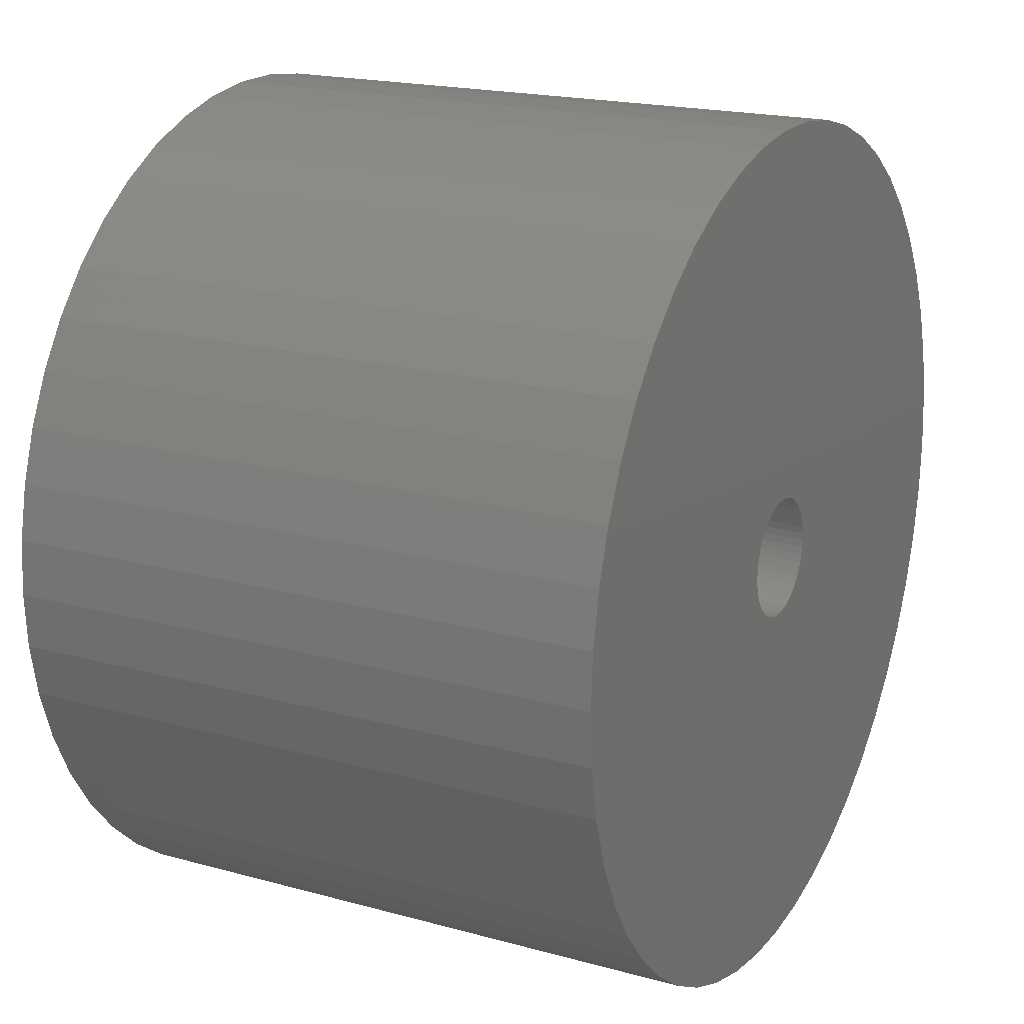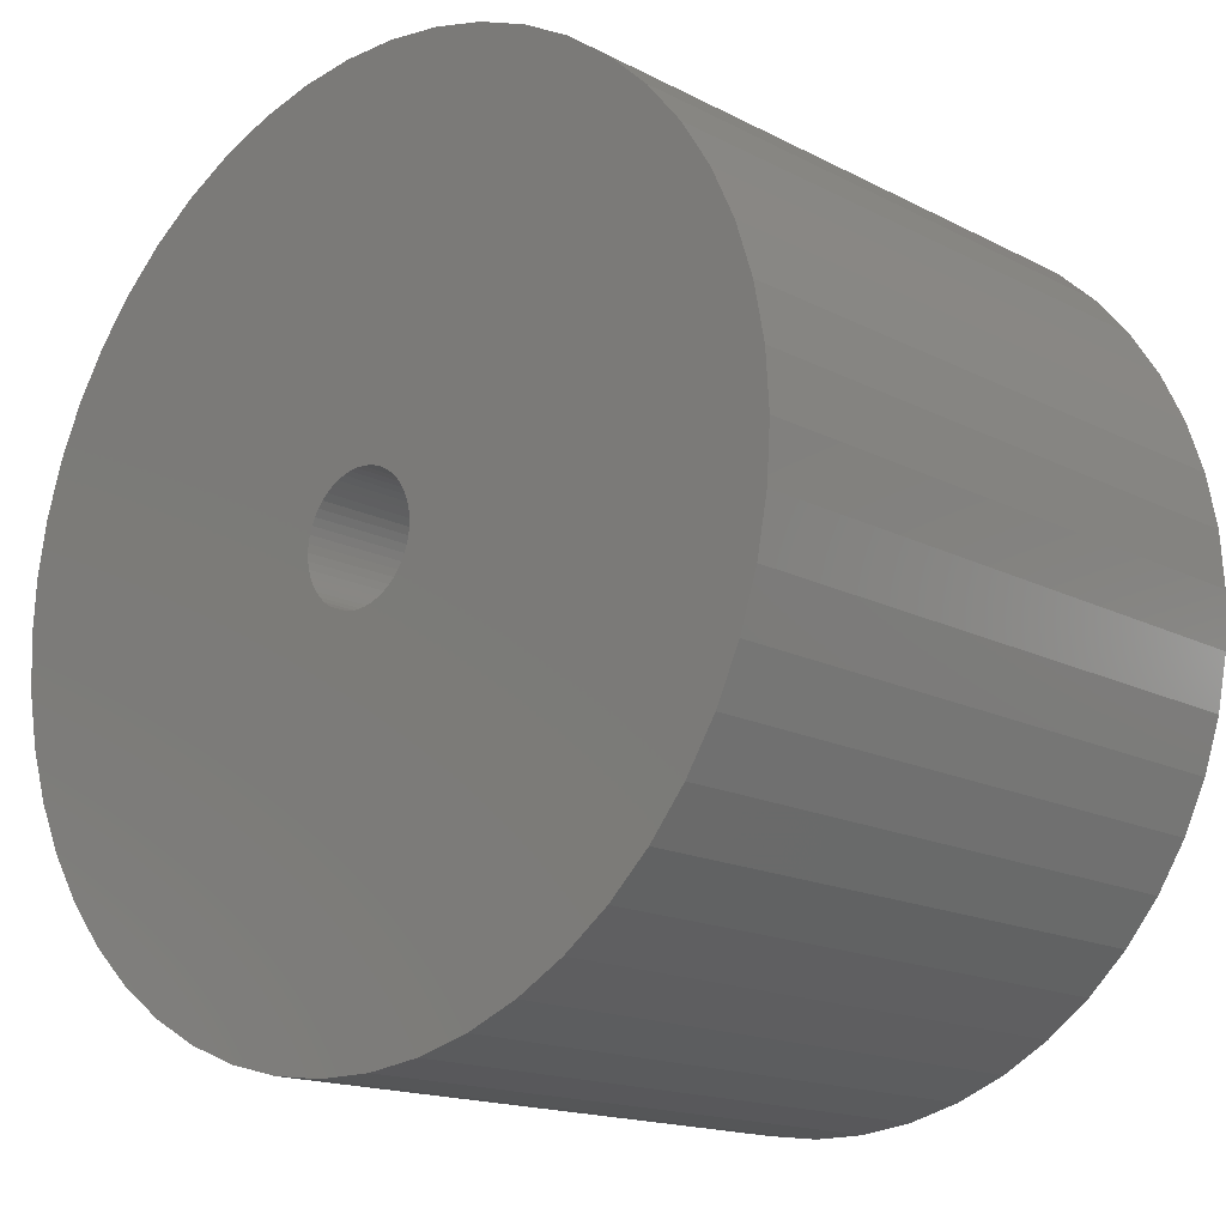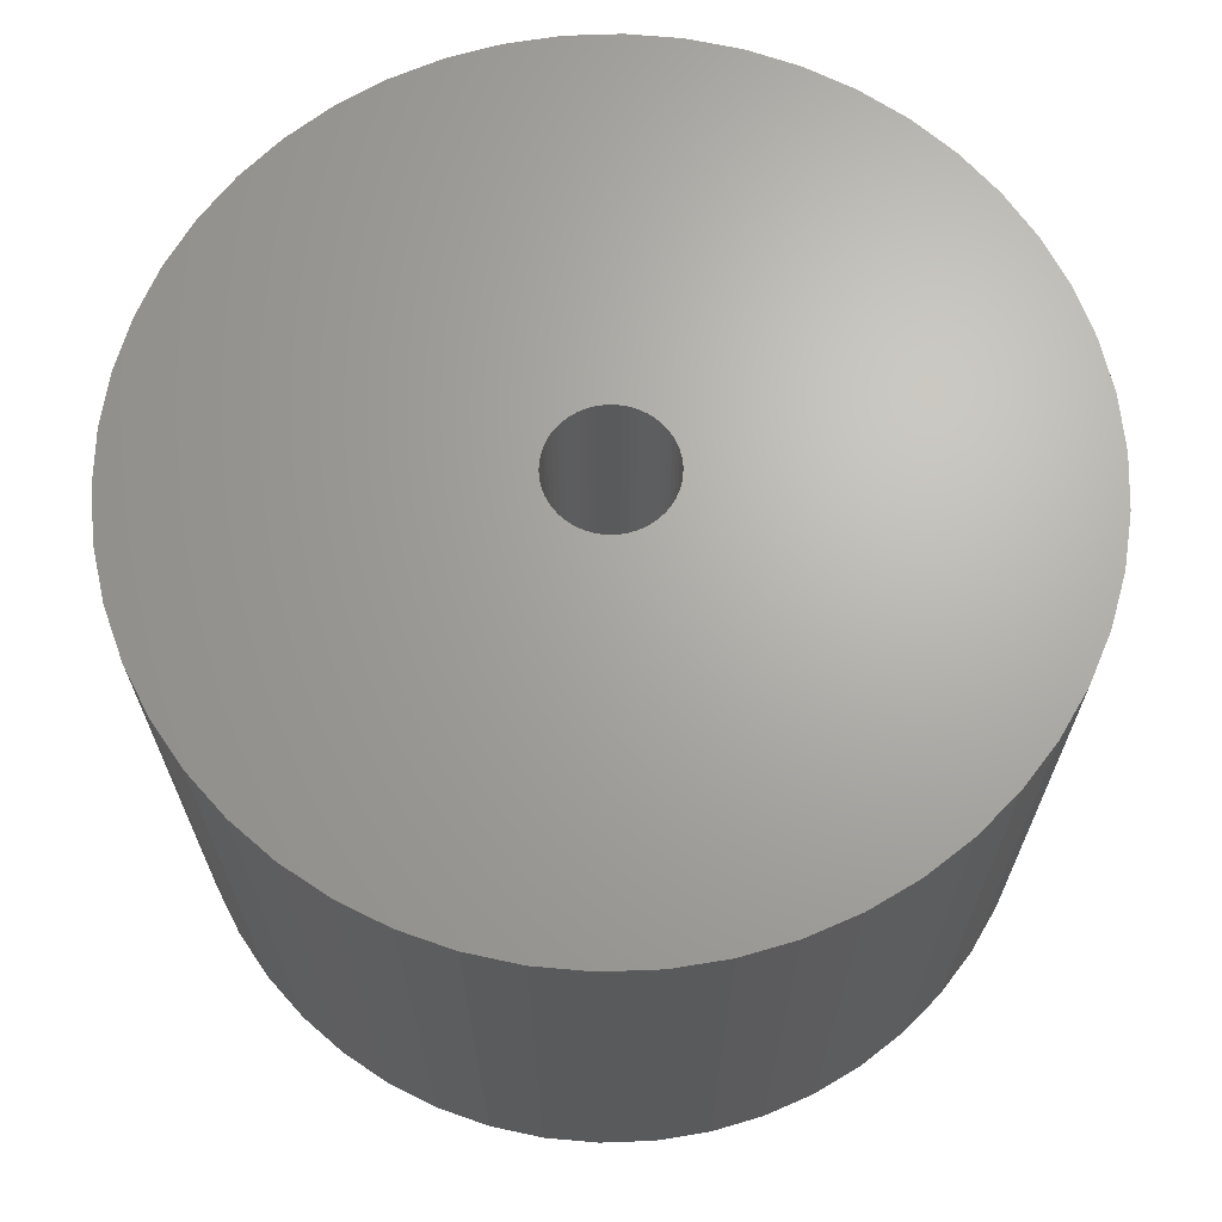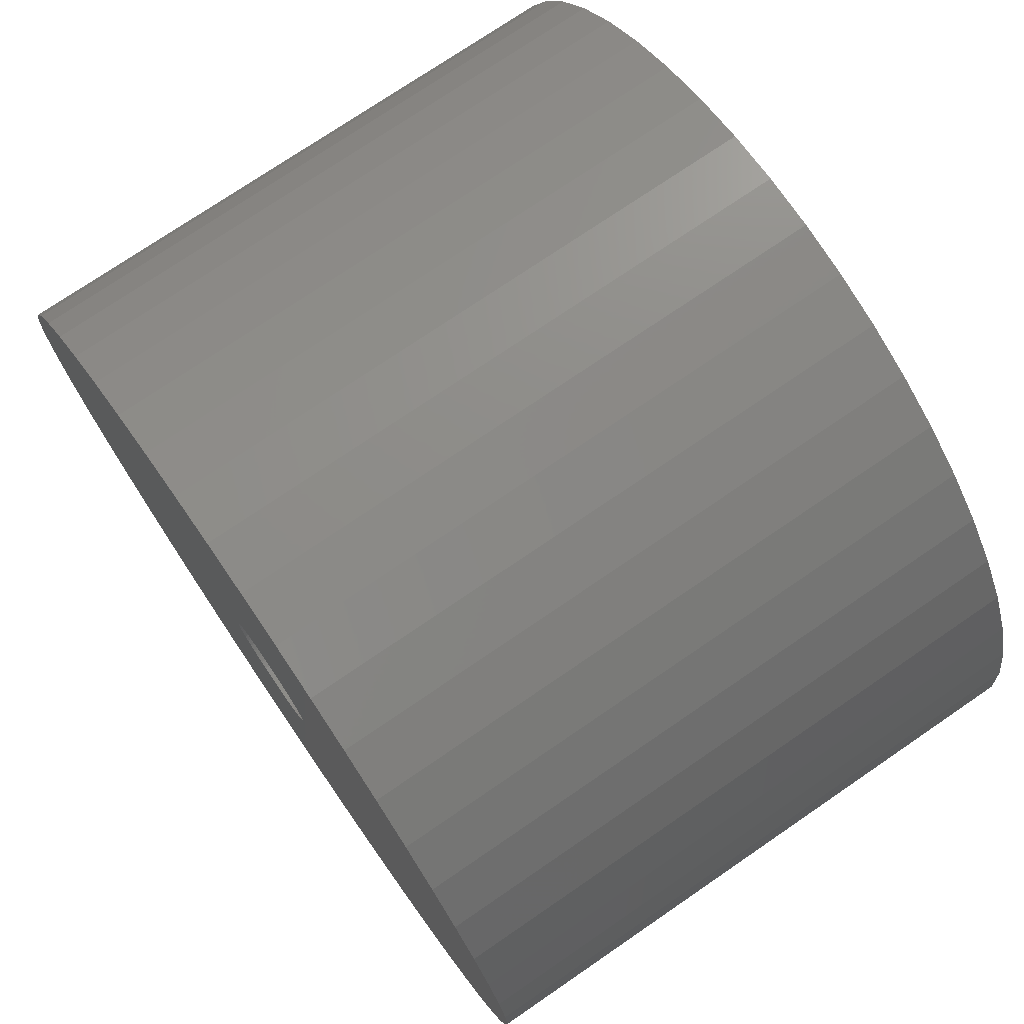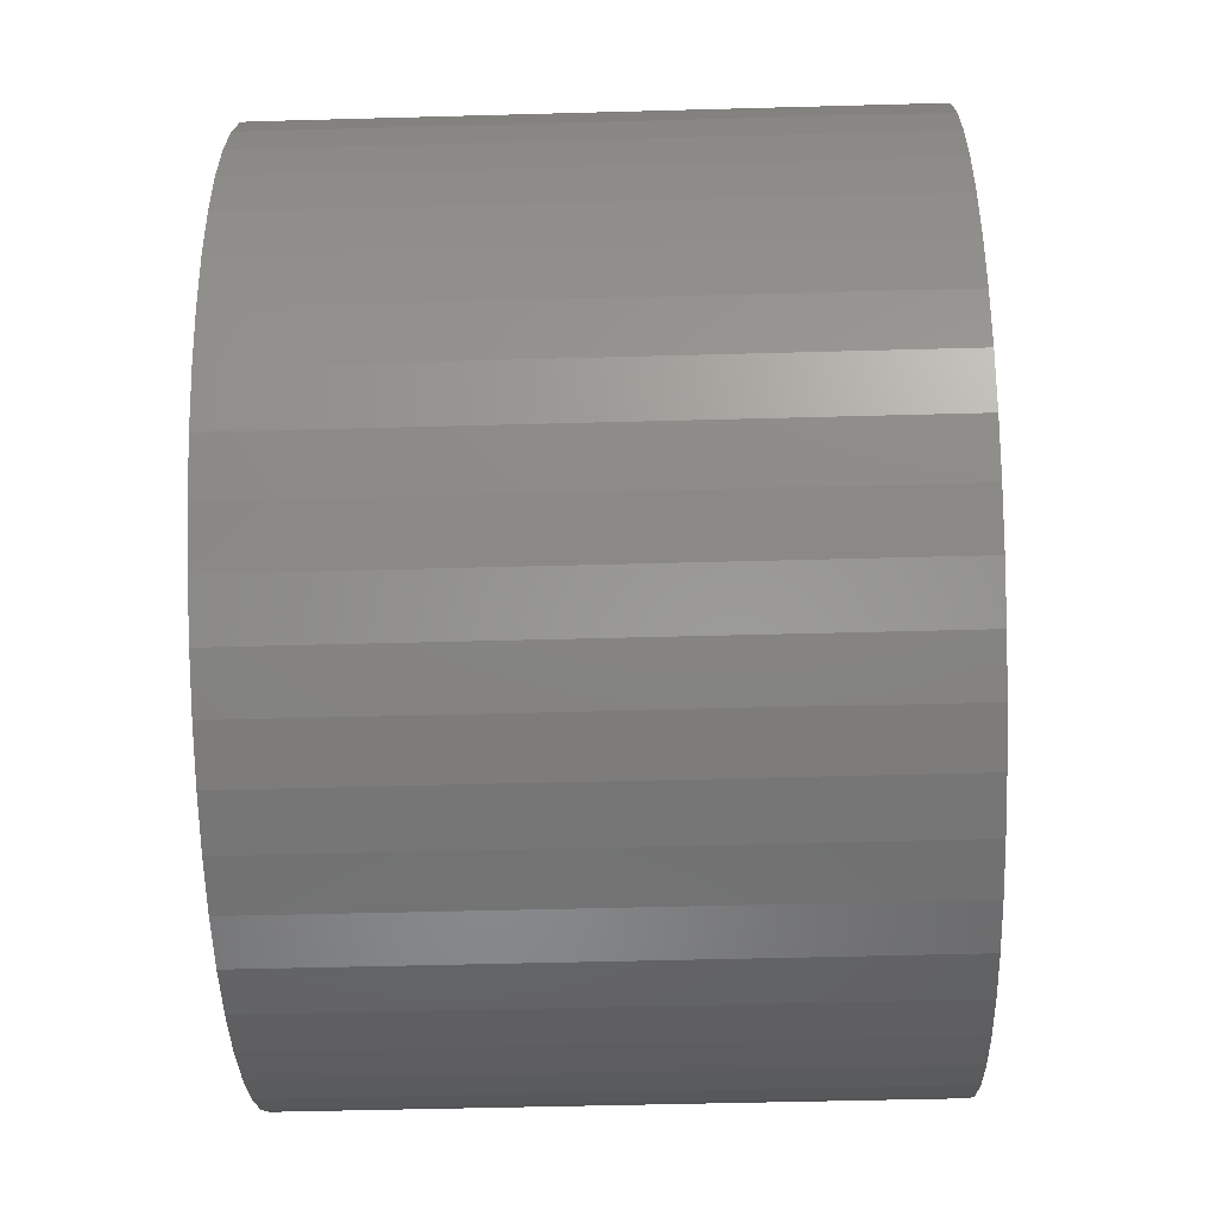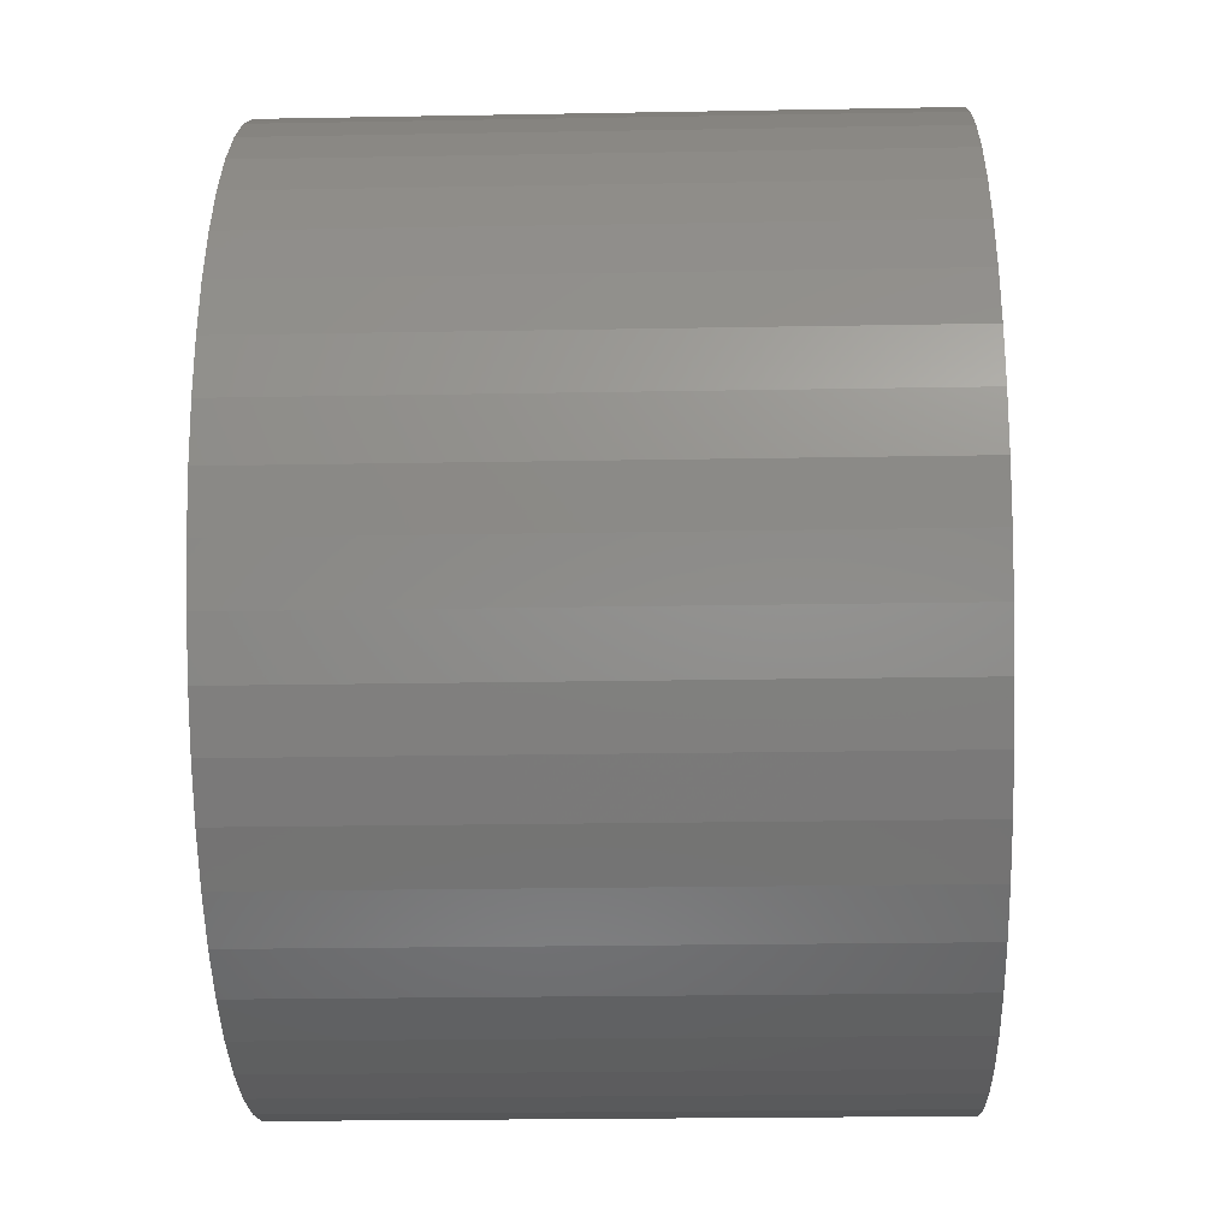
<metadata>
{"format":"stl","ext":"stl","renderer":"f3d","projection":"perspective","resolution":1024,"background":"white","views":[{"elev":19.0,"azim":117.6,"up":"+Y"},{"elev":-15.9,"azim":-137.1,"up":"+Y"},{"elev":66.9,"azim":19.5,"up":"+Z"},{"elev":74.5,"azim":-124.4,"up":"+Y"},{"elev":-47.5,"azim":91.8,"up":"+Y"},{"elev":-22.5,"azim":-88.2,"up":"+Y"}]}
</metadata>
<code>
# stl→obj: 200 verts, 400 faces
v 21.5 0 15
v 21.33 2.695 -15
v 21.33 2.695 15
v 21.5 0 -15
v -21.5 0 -15
v -21.33 2.695 15
v -21.33 2.695 -15
v -21.5 0 15
v 1.35 21.46 -15
v -1.35 21.46 15
v 1.35 21.46 15
v -1.35 21.46 -15
v -1.35 -21.46 -15
v 1.35 -21.46 15
v -1.35 -21.46 15
v 1.35 -21.46 -15
v 15.67 14.72 -15
v 13.7 16.57 15
v 15.67 14.72 15
v 13.7 16.57 -15
v -13.7 16.57 -15
v -15.67 14.72 15
v -13.7 16.57 15
v -15.67 14.72 -15
v -6.644 20.45 -15
v -9.154 19.45 15
v -6.644 20.45 15
v -9.154 19.45 -15
v 19.99 7.915 15
v 18.84 10.36 -15
v 18.84 10.36 15
v 19.99 7.915 -15
v 17.39 12.64 -15
v 17.39 12.64 15
v 9.154 19.45 -15
v 6.644 20.45 15
v 9.154 19.45 15
v 6.644 20.45 -15
v 11.52 18.15 -15
v 11.52 18.15 15
v -19.99 7.915 -15
v -18.84 10.36 15
v -18.84 10.36 -15
v -19.99 7.915 15
v -17.39 12.64 -15
v -17.39 12.64 15
v -20.82 5.347 -15
v -20.82 5.347 15
v -4.029 21.12 -15
v -4.029 21.12 15
v 4.029 -21.12 15
v 4.029 -21.12 -15
v 20.82 5.347 15
v 20.82 5.347 -15
v 4.029 21.12 15
v 4.029 21.12 -15
v 3 0 15
v 2.976 0.376 15
v 21.33 -2.695 15
v 2.906 0.7461 15
v 2.976 -0.376 15
v 2.789 1.104 15
v 20.82 -5.347 15
v 2.629 1.445 15
v 2.906 -0.7461 15
v 2.427 1.763 15
v 19.99 -7.915 15
v 2.187 2.054 15
v 2.789 -1.104 15
v 1.912 2.312 15
v 18.84 -10.36 15
v 1.607 2.533 15
v 2.629 -1.445 15
v 1.277 2.714 15
v 17.39 -12.64 15
v 0.9271 2.853 15
v 2.427 -1.763 15
v 15.67 -14.72 15
v 0.5621 2.947 15
v 0.1884 2.994 15
v -0.1884 2.994 15
v -0.5621 2.947 15
v -0.9271 2.853 15
v -1.277 2.714 15
v -1.607 2.533 15
v -11.52 18.15 15
v -1.912 2.312 15
v -2.187 2.054 15
v -2.427 1.763 15
v 2.187 -2.054 15
v 13.7 -16.57 15
v 1.912 -2.312 15
v 11.52 -18.15 15
v 1.607 -2.533 15
v 9.154 -19.45 15
v 1.277 -2.714 15
v 6.644 -20.45 15
v 0.9271 -2.853 15
v 0.5621 -2.947 15
v 0.1884 -2.994 15
v -0.1884 -2.994 15
v -0.5621 -2.947 15
v -4.029 -21.12 15
v -0.9271 -2.853 15
v -6.644 -20.45 15
v -1.277 -2.714 15
v -9.154 -19.45 15
v -1.607 -2.533 15
v -11.52 -18.15 15
v -1.912 -2.312 15
v -13.7 -16.57 15
v -2.187 -2.054 15
v -15.67 -14.72 15
v -2.427 -1.763 15
v -17.39 -12.64 15
v -2.629 -1.445 15
v -18.84 -10.36 15
v -2.789 -1.104 15
v -19.99 -7.915 15
v -2.906 -0.7461 15
v -20.82 -5.347 15
v -2.976 -0.376 15
v -21.33 -2.695 15
v -3 0 15
v -2.629 1.445 15
v -2.789 1.104 15
v -2.906 0.7461 15
v -2.976 0.376 15
v -11.52 18.15 -15
v 21.33 -2.695 -15
v 17.39 -12.64 -15
v 15.67 -14.72 -15
v 20.82 -5.347 -15
v 19.99 -7.915 -15
v -18.84 -10.36 -15
v -19.99 -7.915 -15
v 3 0 -15
v 2.976 -0.376 -15
v 2.906 -0.7461 -15
v 2.976 0.376 -15
v 2.789 -1.104 -15
v 18.84 -10.36 -15
v 2.629 -1.445 -15
v 2.906 0.7461 -15
v 2.427 -1.763 -15
v 2.187 -2.054 -15
v 13.7 -16.57 -15
v 2.789 1.104 -15
v 1.912 -2.312 -15
v 11.52 -18.15 -15
v 1.607 -2.533 -15
v 9.154 -19.45 -15
v 2.629 1.445 -15
v 1.277 -2.714 -15
v 6.644 -20.45 -15
v 0.9271 -2.853 -15
v 2.427 1.763 -15
v 0.5621 -2.947 -15
v 0.1884 -2.994 -15
v -0.1884 -2.994 -15
v -0.5621 -2.947 -15
v -4.029 -21.12 -15
v -0.9271 -2.853 -15
v -6.644 -20.45 -15
v -1.277 -2.714 -15
v -9.154 -19.45 -15
v -1.607 -2.533 -15
v -11.52 -18.15 -15
v -1.912 -2.312 -15
v -13.7 -16.57 -15
v -2.187 -2.054 -15
v -15.67 -14.72 -15
v -2.427 -1.763 -15
v 2.187 2.054 -15
v 1.912 2.312 -15
v 1.607 2.533 -15
v 1.277 2.714 -15
v 0.9271 2.853 -15
v 0.5621 2.947 -15
v 0.1884 2.994 -15
v -0.1884 2.994 -15
v -0.5621 2.947 -15
v -0.9271 2.853 -15
v -1.277 2.714 -15
v -1.607 2.533 -15
v -1.912 2.312 -15
v -2.187 2.054 -15
v -2.427 1.763 -15
v -2.629 1.445 -15
v -2.789 1.104 -15
v -2.906 0.7461 -15
v -2.976 0.376 -15
v -3 0 -15
v -17.39 -12.64 -15
v -2.629 -1.445 -15
v -2.789 -1.104 -15
v -2.906 -0.7461 -15
v -20.82 -5.347 -15
v -2.976 -0.376 -15
v -21.33 -2.695 -15
f 1 2 3
f 2 1 4
f 5 6 7
f 6 5 8
f 9 10 11
f 10 9 12
f 13 14 15
f 14 13 16
f 17 18 19
f 18 17 20
f 21 22 23
f 22 21 24
f 25 26 27
f 26 25 28
f 29 30 31
f 30 29 32
f 31 33 34
f 33 31 30
f 35 36 37
f 36 35 38
f 39 37 40
f 37 39 35
f 41 42 43
f 42 41 44
f 45 22 24
f 22 45 46
f 47 44 41
f 44 47 48
f 49 27 50
f 27 49 25
f 16 51 14
f 51 16 52
f 53 32 29
f 32 53 54
f 3 54 53
f 54 3 2
f 34 17 19
f 17 34 33
f 38 55 36
f 55 38 56
f 56 11 55
f 11 56 9
f 20 40 18
f 40 20 39
f 43 46 45
f 46 43 42
f 7 48 47
f 48 7 6
f 57 1 3
f 58 3 53
f 1 57 59
f 60 53 29
f 61 59 57
f 62 29 31
f 59 61 63
f 64 31 34
f 65 63 61
f 66 34 19
f 63 65 67
f 68 19 18
f 69 67 65
f 70 18 40
f 67 69 71
f 72 40 37
f 73 71 69
f 74 37 36
f 71 73 75
f 76 36 55
f 77 75 73
f 75 77 78
f 3 58 57
f 53 60 58
f 29 62 60
f 31 64 62
f 34 66 64
f 19 68 66
f 18 70 68
f 40 72 70
f 79 55 11
f 37 74 72
f 36 76 74
f 55 79 76
f 11 80 79
f 11 81 80
f 10 81 11
f 81 10 82
f 50 82 10
f 82 50 83
f 27 83 50
f 83 27 84
f 26 84 27
f 84 26 85
f 86 85 26
f 85 86 87
f 23 87 86
f 87 23 88
f 88 22 89
f 22 88 23
f 90 78 77
f 78 90 91
f 92 91 90
f 91 92 93
f 94 93 92
f 93 94 95
f 96 95 94
f 95 96 97
f 98 97 96
f 97 98 51
f 99 51 98
f 51 99 14
f 100 14 99
f 101 14 100
f 15 101 102
f 103 102 104
f 105 104 106
f 101 15 14
f 107 106 108
f 109 108 110
f 111 110 112
f 113 112 114
f 115 114 116
f 117 116 118
f 119 118 120
f 121 120 122
f 102 103 15
f 123 122 124
f 46 89 22
f 89 46 125
f 104 105 103
f 42 125 46
f 106 107 105
f 125 42 126
f 108 109 107
f 44 126 42
f 110 111 109
f 126 44 127
f 112 113 111
f 48 127 44
f 114 115 113
f 127 48 128
f 116 117 115
f 6 128 48
f 118 119 117
f 128 6 124
f 120 121 119
f 8 124 6
f 122 123 121
f 124 8 123
f 28 86 26
f 86 28 129
f 129 23 86
f 23 129 21
f 12 50 10
f 50 12 49
f 59 4 1
f 4 59 130
f 78 131 75
f 131 78 132
f 67 133 63
f 133 67 134
f 63 130 59
f 130 63 133
f 135 119 136
f 119 135 117
f 137 4 130
f 138 130 133
f 4 137 2
f 139 133 134
f 140 2 137
f 141 134 142
f 2 140 54
f 143 142 131
f 144 54 140
f 145 131 132
f 54 144 32
f 146 132 147
f 148 32 144
f 149 147 150
f 32 148 30
f 151 150 152
f 153 30 148
f 154 152 155
f 30 153 33
f 156 155 52
f 157 33 153
f 33 157 17
f 130 138 137
f 133 139 138
f 134 141 139
f 142 143 141
f 131 145 143
f 132 146 145
f 147 149 146
f 150 151 149
f 158 52 16
f 152 154 151
f 155 156 154
f 52 158 156
f 16 159 158
f 16 160 159
f 13 160 16
f 160 13 161
f 162 161 13
f 161 162 163
f 164 163 162
f 163 164 165
f 166 165 164
f 165 166 167
f 168 167 166
f 167 168 169
f 170 169 168
f 169 170 171
f 171 172 173
f 172 171 170
f 174 17 157
f 17 174 20
f 175 20 174
f 20 175 39
f 176 39 175
f 39 176 35
f 177 35 176
f 35 177 38
f 178 38 177
f 38 178 56
f 179 56 178
f 56 179 9
f 180 9 179
f 181 9 180
f 12 181 182
f 49 182 183
f 25 183 184
f 181 12 9
f 28 184 185
f 129 185 186
f 21 186 187
f 24 187 188
f 45 188 189
f 43 189 190
f 41 190 191
f 47 191 192
f 182 49 12
f 7 192 193
f 194 173 172
f 173 194 195
f 183 25 49
f 135 195 194
f 184 28 25
f 195 135 196
f 185 129 28
f 136 196 135
f 186 21 129
f 196 136 197
f 187 24 21
f 198 197 136
f 188 45 24
f 197 198 199
f 189 43 45
f 200 199 198
f 190 41 43
f 199 200 193
f 191 47 41
f 5 193 200
f 192 7 47
f 193 5 7
f 152 93 95
f 93 152 150
f 147 78 91
f 78 147 132
f 75 142 71
f 142 75 131
f 136 121 198
f 121 136 119
f 155 95 97
f 95 155 152
f 52 97 51
f 97 52 155
f 71 134 67
f 134 71 142
f 162 15 103
f 15 162 13
f 166 105 107
f 105 166 164
f 164 103 105
f 103 164 162
f 172 115 194
f 115 172 113
f 172 111 113
f 111 172 170
f 198 123 200
f 123 198 121
f 200 8 5
f 8 200 123
f 150 91 93
f 91 150 147
f 194 117 135
f 117 194 115
f 168 107 109
f 107 168 166
f 170 109 111
f 109 170 168
f 137 58 140
f 58 137 57
f 124 192 128
f 192 124 193
f 181 80 81
f 80 181 180
f 159 101 100
f 101 159 160
f 175 68 70
f 68 175 174
f 187 87 88
f 87 187 186
f 184 83 84
f 83 184 183
f 148 64 153
f 64 148 62
f 140 60 144
f 60 140 58
f 178 74 76
f 74 178 177
f 179 76 79
f 76 179 178
f 176 70 72
f 70 176 175
f 126 189 125
f 189 126 190
f 127 190 126
f 190 127 191
f 183 82 83
f 82 183 182
f 158 100 99
f 100 158 159
f 154 98 96
f 98 154 156
f 144 62 148
f 62 144 60
f 157 68 174
f 68 157 66
f 153 66 157
f 66 153 64
f 180 79 80
f 79 180 179
f 177 72 74
f 72 177 176
f 125 188 89
f 188 125 189
f 89 187 88
f 187 89 188
f 128 191 127
f 191 128 192
f 185 84 85
f 84 185 184
f 186 85 87
f 85 186 185
f 182 81 82
f 81 182 181
f 138 57 137
f 57 138 61
f 151 96 94
f 96 151 154
f 146 92 90
f 92 146 149
f 139 61 138
f 61 139 65
f 143 69 141
f 69 143 73
f 146 77 145
f 77 146 90
f 161 104 102
f 104 161 163
f 169 112 110
f 112 169 171
f 114 195 116
f 195 114 173
f 118 197 120
f 197 118 196
f 156 99 98
f 99 156 158
f 149 94 92
f 94 149 151
f 141 65 139
f 65 141 69
f 145 73 143
f 73 145 77
f 160 102 101
f 102 160 161
f 163 106 104
f 106 163 165
f 167 110 108
f 110 167 169
f 112 173 114
f 173 112 171
f 116 196 118
f 196 116 195
f 120 199 122
f 199 120 197
f 122 193 124
f 193 122 199
f 165 108 106
f 108 165 167

</code>
